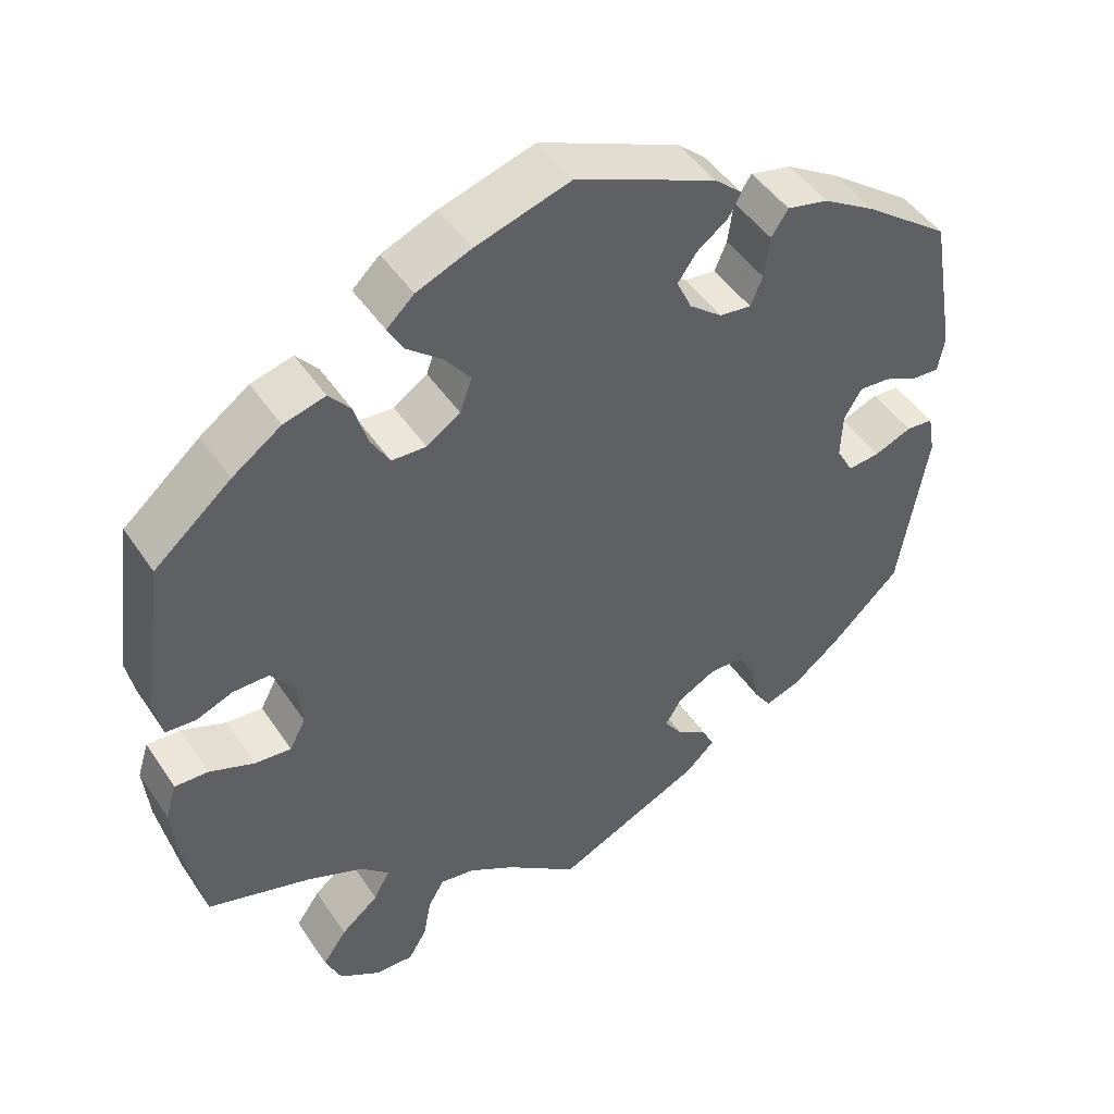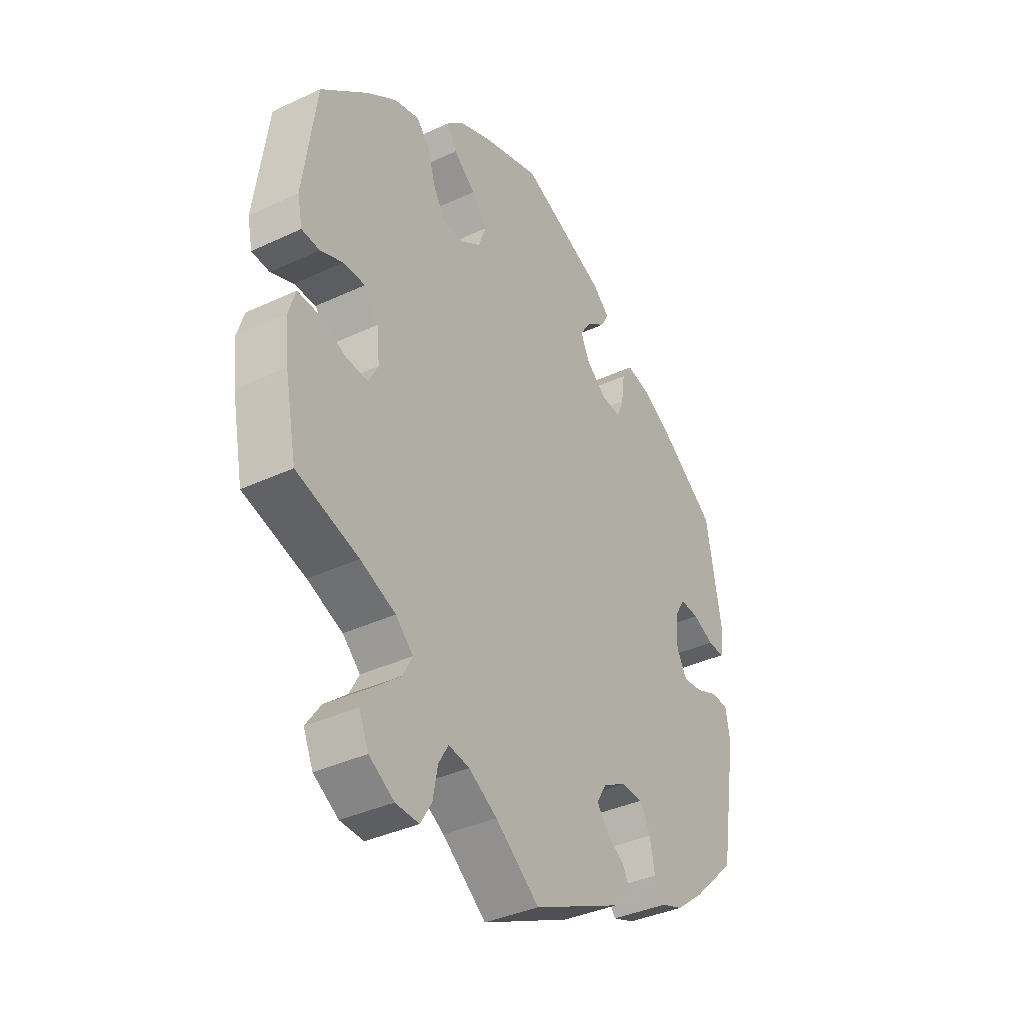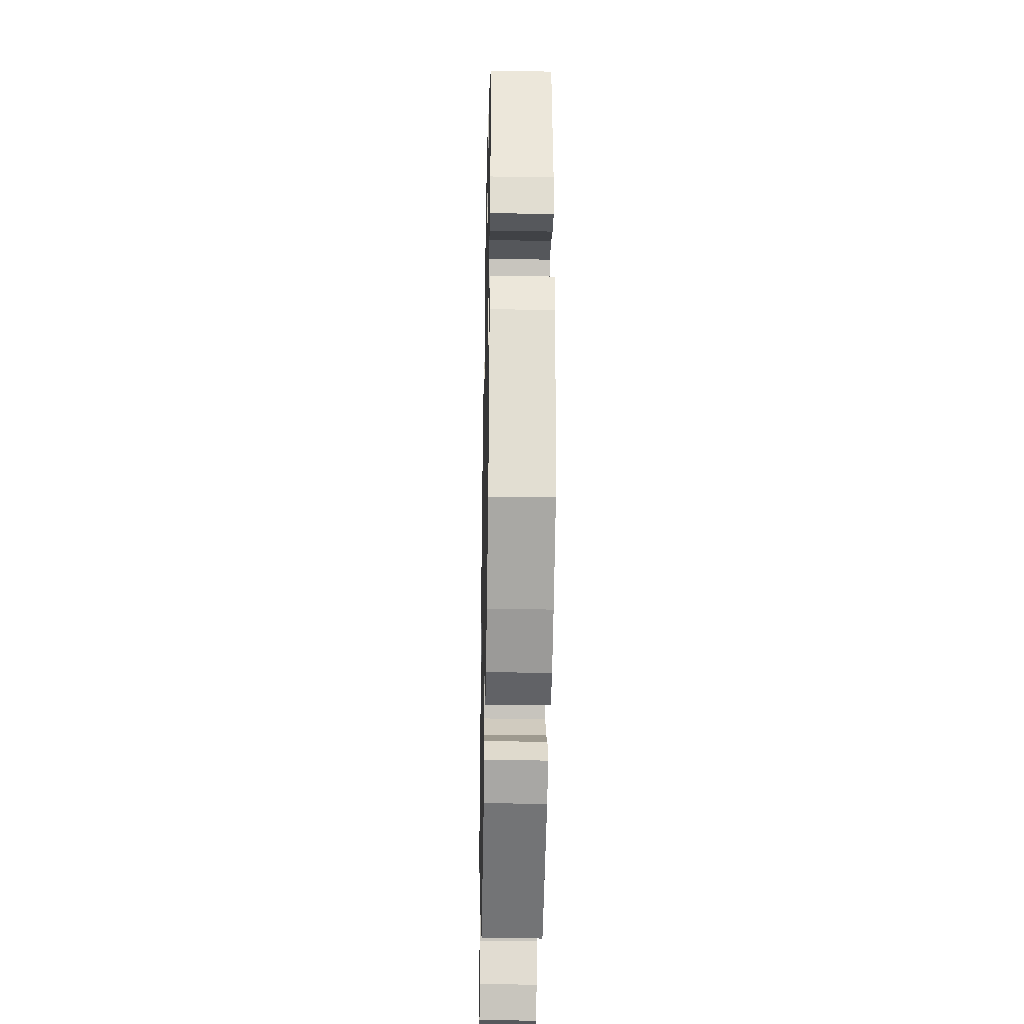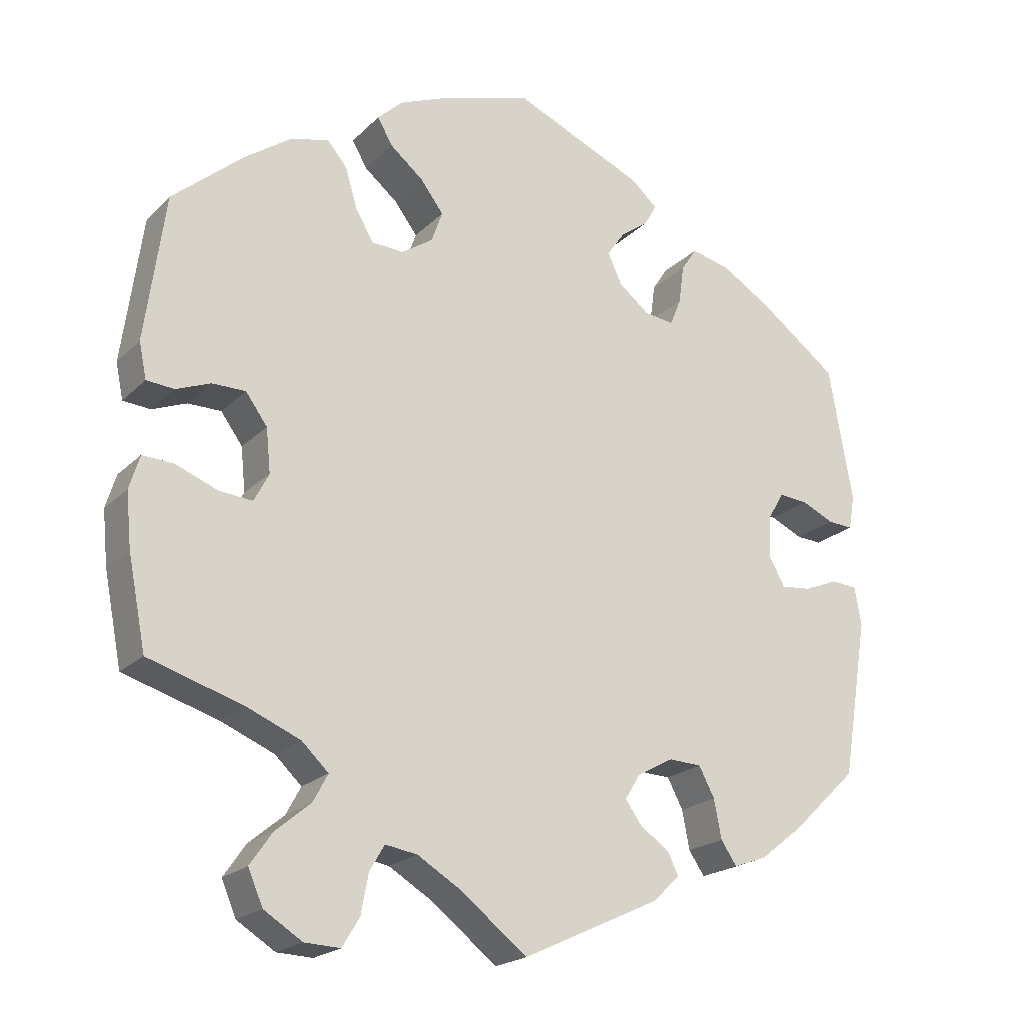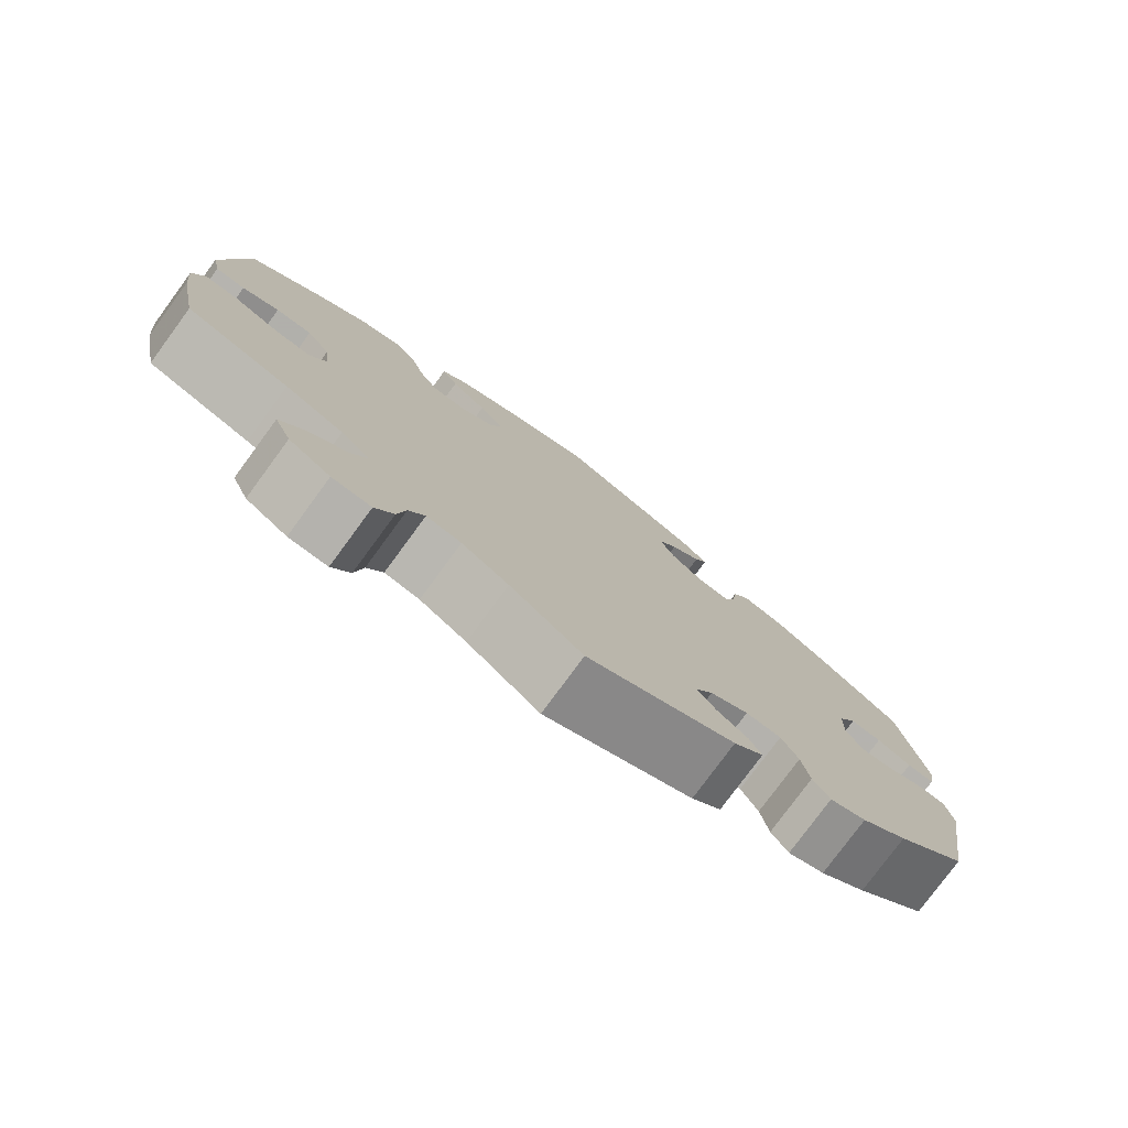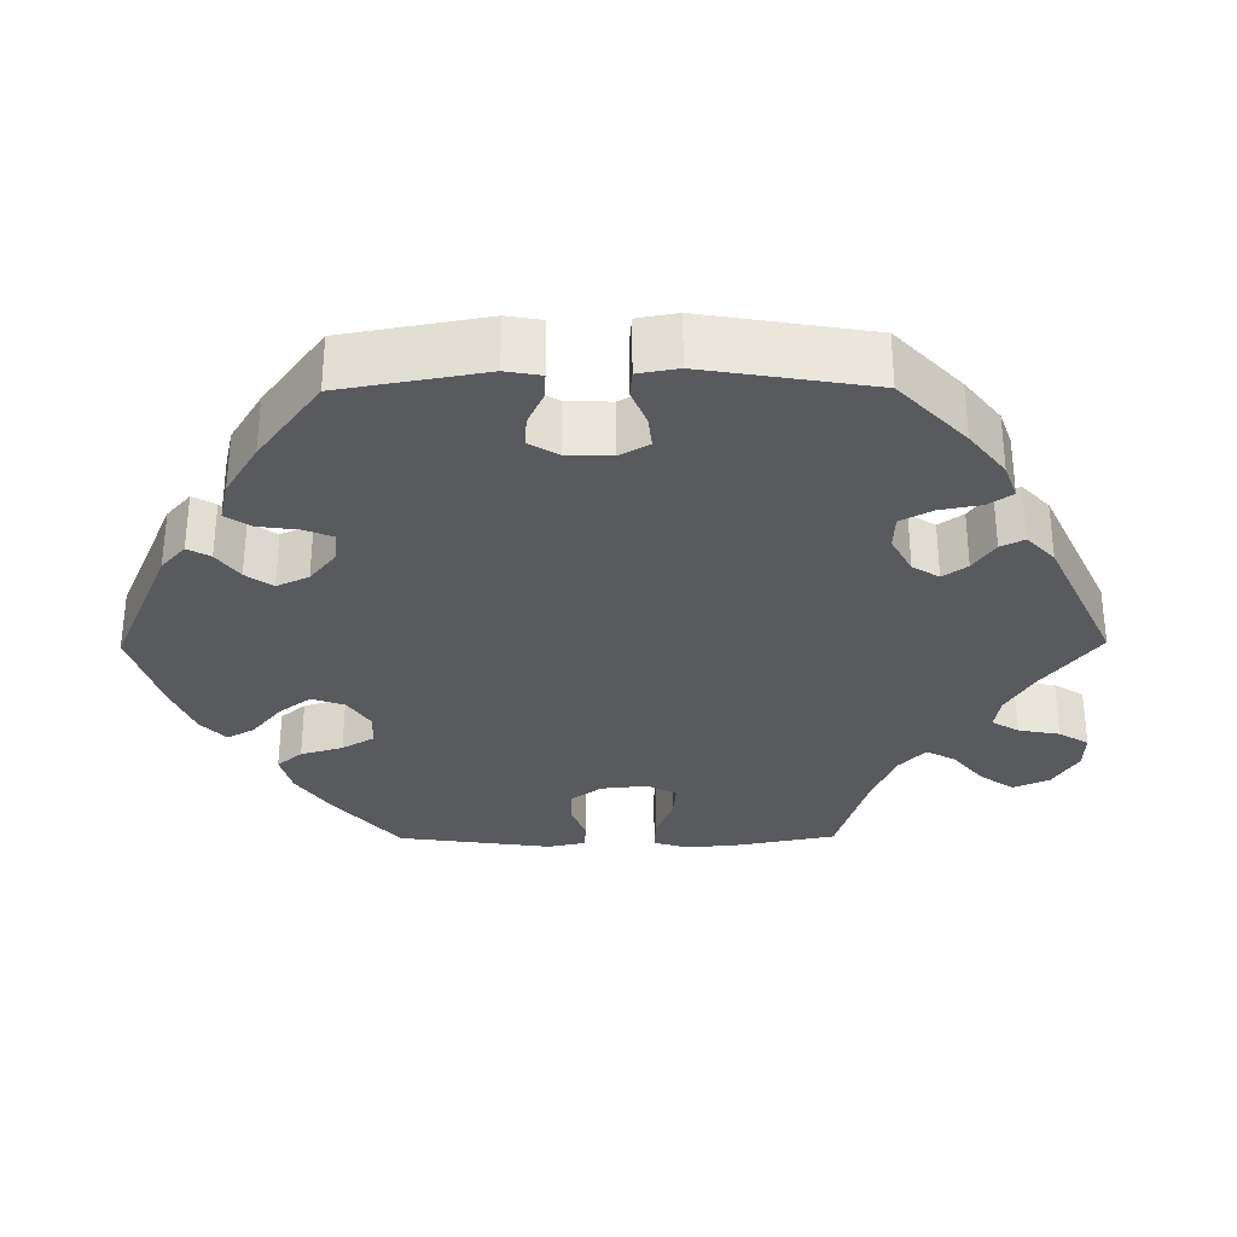
<metadata>
{"format":"obj","ext":"obj","renderer":"f3d","projection":"perspective","resolution":1024,"background":"white","views":[{"elev":46.9,"azim":-32.1,"up":"+Z"},{"elev":-37.2,"azim":-58.9,"up":"+Z"},{"elev":-31.1,"azim":88.8,"up":"+Z"},{"elev":-20.8,"azim":-31.2,"up":"+Z"},{"elev":-78.4,"azim":-36.3,"up":"+Z"},{"elev":-31.5,"azim":90.5,"up":"+Y"}]}
</metadata>
<code>
v 0.175 0.07 0.502
v 0.21 0.07 0.471
v 0.194 0.07 0.442
v 0.156 0.07 0.414
v 0.132 0.07 0.38
v 0.151 0.07 0.339
v 0.192 0.07 0.306
v 0.232 0.07 0.301
v 0.247 0.07 0.337
v 0.254 0.07 0.389
v 0.275 0.07 0.421
v 0.327 0.07 0.409
v 0.394 0.07 0.368
v 0.5 0.07 0.289
v 0.532 0.07 0.107
v 0.524 0.07 0.062
v 0.49 0.07 0.064
v 0.447 0.07 0.084
v 0.408 0.07 0.087
v 0.386 0.07 0.05
v 0.384 0.07 -0.007
v 0.405 0.07 -0.045
v 0.445 0.07 -0.041
v 0.492 0.07 -0.022
v 0.526 0.07 -0.025
v 0.535 0.07 -0.076
v 0.5 0.07 -0.289
v 0.412 0.07 -0.373
v 0.355 0.07 -0.418
v 0.31 0.07 -0.434
v 0.289 0.07 -0.403
v 0.279 0.07 -0.351
v 0.258 0.07 -0.311
v 0.214 0.07 -0.309
v 0.166 0.07 -0.335
v 0.145 0.07 -0.369
v 0.167 0.07 -0.4
v 0.206 0.07 -0.427
v 0.221 0.07 -0.457
v 0.184 0.07 -0.492
v 0 0.07 -0.578
v -0.09 0.07 -0.508
v -0.148 0.07 -0.473
v -0.191 0.07 -0.466
v -0.211 0.07 -0.5
v -0.221 0.07 -0.553
v -0.244 0.07 -0.591
v -0.292 0.07 -0.589
v -0.343 0.07 -0.557
v -0.363 0.07 -0.511
v -0.333 0.07 -0.468
v -0.286 0.07 -0.429
v -0.266 0.07 -0.392
v -0.302 0.07 -0.358
v -0.374 0.07 -0.328
v -0.501 0.07 -0.289
v -0.525 0.07 -0.167
v -0.532 0.07 -0.095
v -0.518 0.07 -0.05
v -0.476 0.07 -0.052
v -0.42 0.07 -0.074
v -0.375 0.07 -0.078
v -0.355 0.07 -0.04
v -0.361 0.07 0.019
v -0.39 0.07 0.059
v -0.435 0.07 0.059
v -0.481 0.07 0.041
v -0.518 0.07 0.044
v -0.528 0.07 0.092
v -0.501 0.07 0.289
v -0.405 0.07 0.371
v -0.344 0.07 0.414
v -0.292 0.07 0.428
v -0.265 0.07 0.396
v -0.249 0.07 0.342
v -0.225 0.07 0.301
v -0.182 0.07 0.299
v -0.14 0.07 0.327
v -0.125 0.07 0.369
v -0.156 0.07 0.41
v -0.201 0.07 0.447
v -0.221 0.07 0.482
v -0.187 0.07 0.514
v -0.119 0.07 0.542
v -0.001 0.07 0.578
v 0.175 0 0.502
v 0.21 0 0.471
v 0.194 0 0.442
v 0.156 0 0.414
v 0.132 0 0.38
v 0.151 0 0.339
v 0.192 0 0.306
v 0.232 0 0.301
v 0.247 0 0.337
v 0.254 0 0.389
v 0.275 0 0.421
v 0.327 0 0.409
v 0.394 0 0.368
v 0.5 0 0.289
v 0.532 0 0.107
v 0.524 0 0.062
v 0.49 0 0.064
v 0.447 0 0.084
v 0.408 0 0.087
v 0.386 0 0.05
v 0.384 0 -0.007
v 0.405 0 -0.045
v 0.445 0 -0.041
v 0.492 0 -0.022
v 0.526 0 -0.025
v 0.535 0 -0.076
v 0.5 0 -0.289
v 0.412 0 -0.373
v 0.355 0 -0.418
v 0.31 0 -0.434
v 0.289 0 -0.403
v 0.279 0 -0.351
v 0.258 0 -0.311
v 0.214 0 -0.309
v 0.166 0 -0.335
v 0.145 0 -0.369
v 0.167 0 -0.4
v 0.206 0 -0.427
v 0.221 0 -0.457
v 0.184 0 -0.492
v 0 0 -0.578
v -0.09 0 -0.508
v -0.148 0 -0.473
v -0.191 0 -0.466
v -0.211 0 -0.5
v -0.221 0 -0.553
v -0.244 0 -0.591
v -0.292 0 -0.589
v -0.343 0 -0.557
v -0.363 0 -0.511
v -0.333 0 -0.468
v -0.286 0 -0.429
v -0.266 0 -0.392
v -0.302 0 -0.358
v -0.374 0 -0.328
v -0.501 0 -0.289
v -0.525 0 -0.167
v -0.532 0 -0.095
v -0.518 0 -0.05
v -0.476 0 -0.052
v -0.42 0 -0.074
v -0.375 0 -0.078
v -0.355 0 -0.04
v -0.361 0 0.019
v -0.39 0 0.059
v -0.435 0 0.059
v -0.481 0 0.041
v -0.518 0 0.044
v -0.528 0 0.092
v -0.501 0 0.289
v -0.405 0 0.371
v -0.344 0 0.414
v -0.292 0 0.428
v -0.265 0 0.396
v -0.249 0 0.342
v -0.225 0 0.301
v -0.182 0 0.299
v -0.14 0 0.327
v -0.125 0 0.369
v -0.156 0 0.41
v -0.201 0 0.447
v -0.221 0 0.482
v -0.187 0 0.514
v -0.119 0 0.542
v -0.001 0 0.578
f 80 81 82 83
f 79 80 83 84
f 72 73 74 75
f 72 75 76
f 71 72 76
f 70 71 76
f 69 70 76 77
f 66 67 68 69
f 65 66 69 77
f 58 59 60 61
f 58 61 62
f 55 56 57 58
f 54 55 58 62
f 53 54 62 63
f 49 50 51 52
f 49 52 53
f 48 49 53
f 45 46 47 48
f 44 45 48 53
f 43 44 53 63
f 39 40 41 42
f 37 38 39 42
f 36 37 42 43
f 35 36 43 63
f 29 30 31 32
f 29 32 33
f 28 29 33
f 27 28 33
f 26 27 33 34
f 23 24 25 26
f 22 23 26 34
f 15 16 17 18
f 15 18 19
f 14 15 19
f 13 14 19 20
f 9 10 11 12
f 8 9 12 13
f 1 2 3 4
f 1 4 5
f 79 84 85 1
f 64 65 77 78
f 35 63 64 78
f 21 22 34 35
f 8 13 20 21
f 7 8 21 35
f 6 7 35 78
f 78 79 1 5
f 5 6 78
f 168 167 166 165
f 169 168 165 164
f 160 159 158 157
f 161 160 157
f 161 157 156
f 161 156 155
f 162 161 155 154
f 154 153 152 151
f 162 154 151 150
f 146 145 144 143
f 147 146 143
f 143 142 141 140
f 147 143 140 139
f 148 147 139 138
f 137 136 135 134
f 138 137 134
f 138 134 133
f 133 132 131 130
f 138 133 130 129
f 148 138 129 128
f 127 126 125 124
f 127 124 123 122
f 128 127 122 121
f 148 128 121 120
f 117 116 115 114
f 118 117 114
f 118 114 113
f 118 113 112
f 119 118 112 111
f 111 110 109 108
f 119 111 108 107
f 103 102 101 100
f 104 103 100
f 104 100 99
f 105 104 99 98
f 97 96 95 94
f 98 97 94 93
f 89 88 87 86
f 90 89 86
f 86 170 169 164
f 163 162 150 149
f 163 149 148 120
f 120 119 107 106
f 106 105 98 93
f 120 106 93 92
f 163 120 92 91
f 90 86 164 163
f 163 91 90
f 1 86 87 2
f 2 87 88 3
f 3 88 89 4
f 4 89 90 5
f 5 90 91 6
f 6 91 92 7
f 7 92 93 8
f 8 93 94 9
f 9 94 95 10
f 10 95 96 11
f 11 96 97 12
f 12 97 98 13
f 13 98 99 14
f 14 99 100 15
f 15 100 101 16
f 16 101 102 17
f 17 102 103 18
f 18 103 104 19
f 19 104 105 20
f 20 105 106 21
f 21 106 107 22
f 22 107 108 23
f 23 108 109 24
f 24 109 110 25
f 25 110 111 26
f 26 111 112 27
f 27 112 113 28
f 28 113 114 29
f 29 114 115 30
f 30 115 116 31
f 31 116 117 32
f 32 117 118 33
f 33 118 119 34
f 34 119 120 35
f 35 120 121 36
f 36 121 122 37
f 37 122 123 38
f 38 123 124 39
f 39 124 125 40
f 40 125 126 41
f 41 126 127 42
f 42 127 128 43
f 43 128 129 44
f 44 129 130 45
f 45 130 131 46
f 46 131 132 47
f 47 132 133 48
f 48 133 134 49
f 49 134 135 50
f 50 135 136 51
f 51 136 137 52
f 52 137 138 53
f 53 138 139 54
f 54 139 140 55
f 55 140 141 56
f 56 141 142 57
f 57 142 143 58
f 58 143 144 59
f 59 144 145 60
f 60 145 146 61
f 61 146 147 62
f 62 147 148 63
f 63 148 149 64
f 64 149 150 65
f 65 150 151 66
f 66 151 152 67
f 67 152 153 68
f 68 153 154 69
f 69 154 155 70
f 70 155 156 71
f 71 156 157 72
f 72 157 158 73
f 73 158 159 74
f 74 159 160 75
f 75 160 161 76
f 76 161 162 77
f 77 162 163 78
f 78 163 164 79
f 79 164 165 80
f 80 165 166 81
f 81 166 167 82
f 82 167 168 83
f 83 168 169 84
f 84 169 170 85
f 85 170 86 1

</code>
